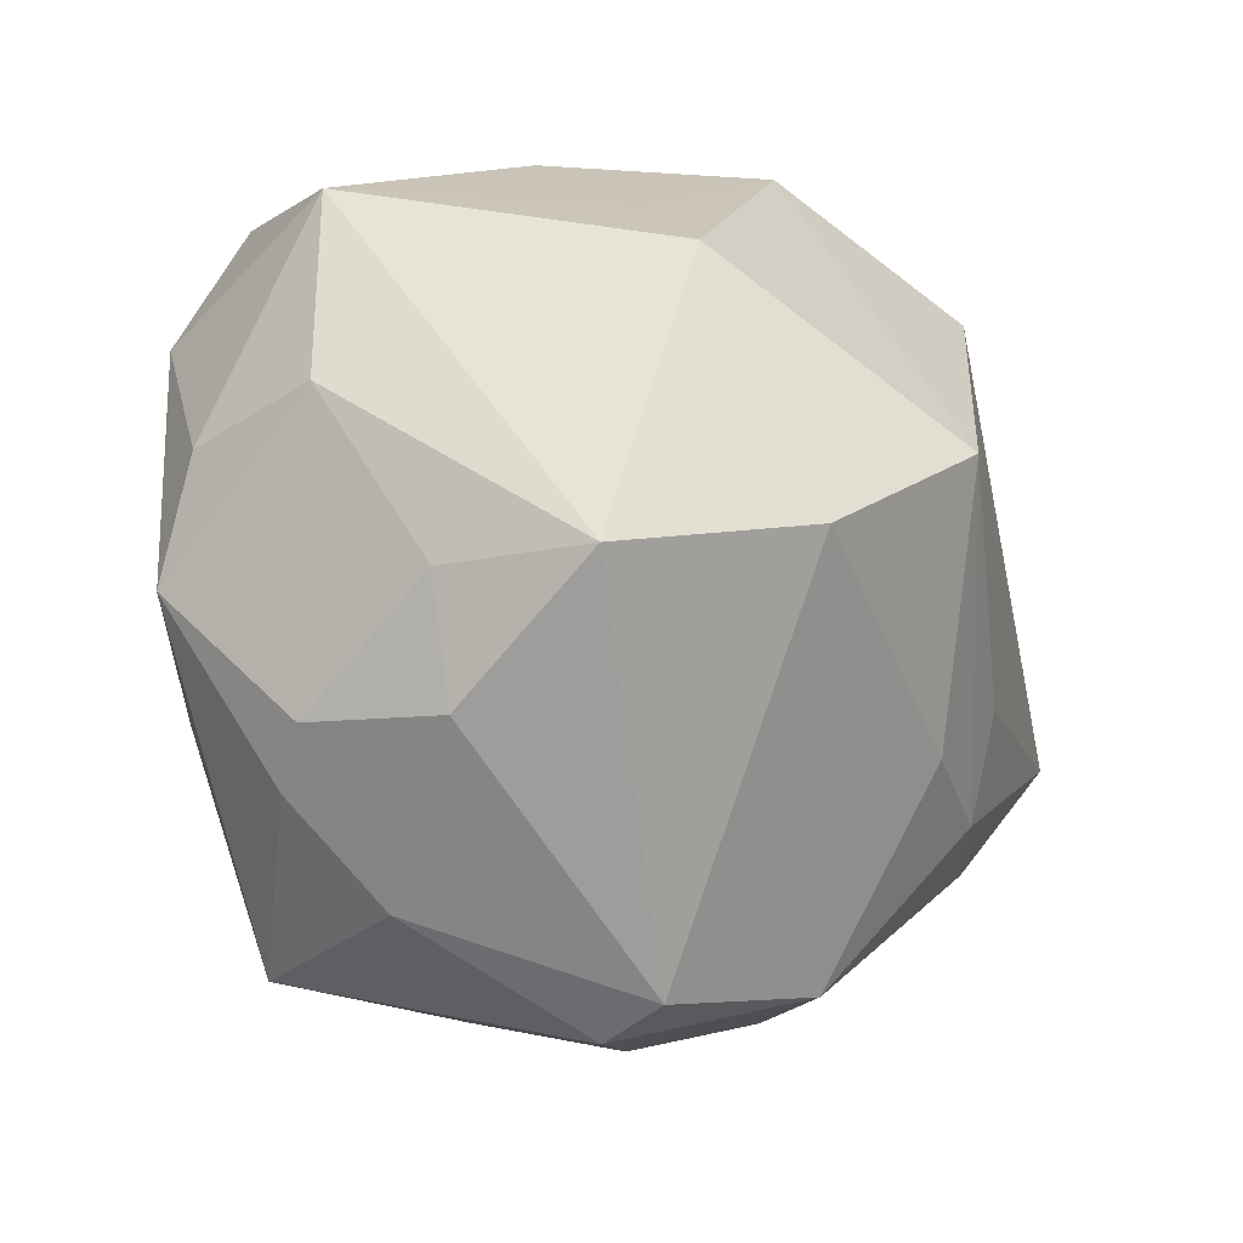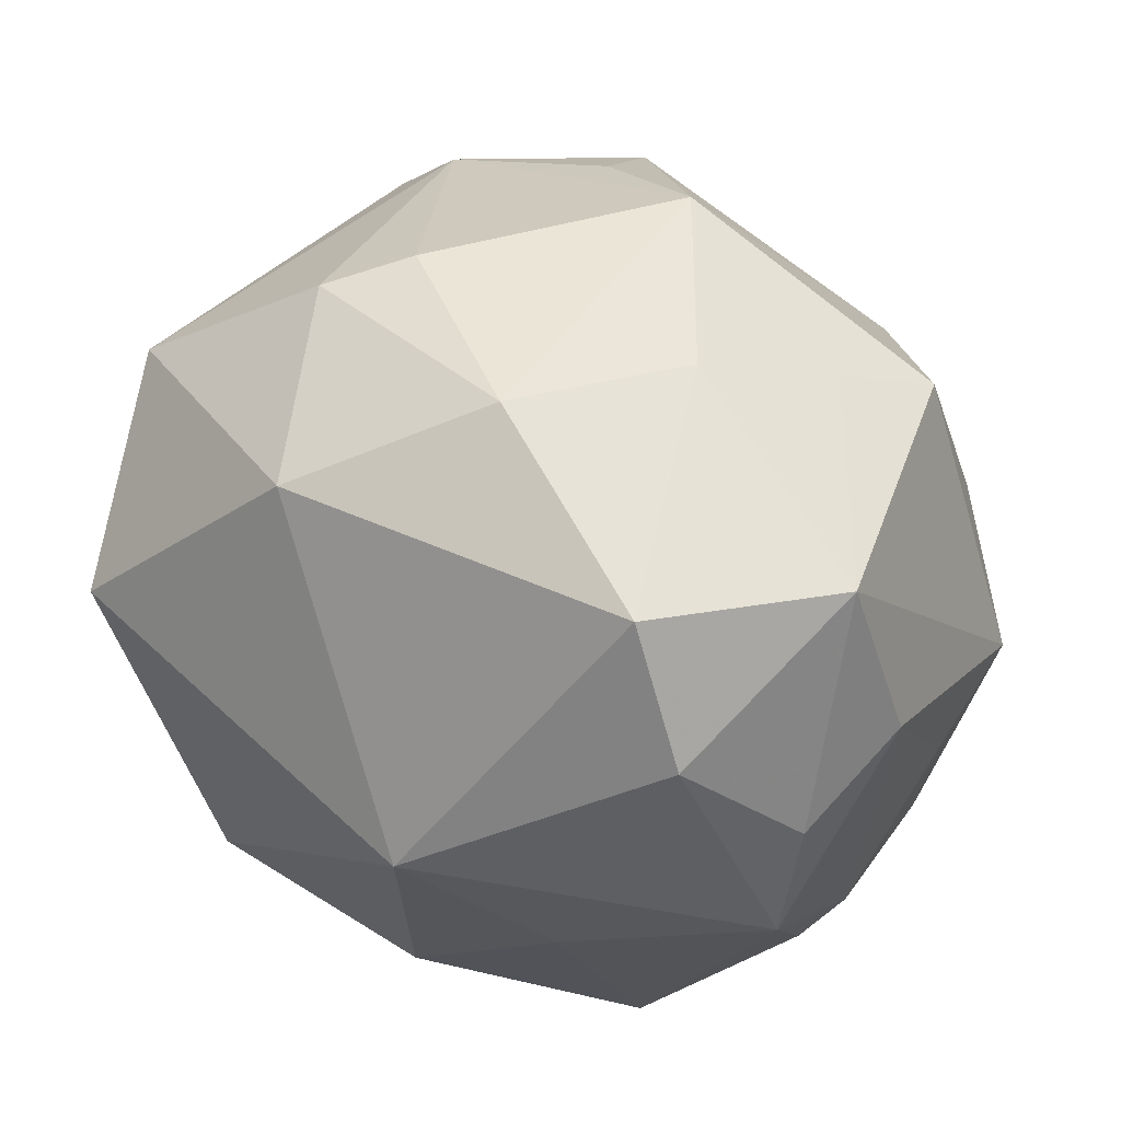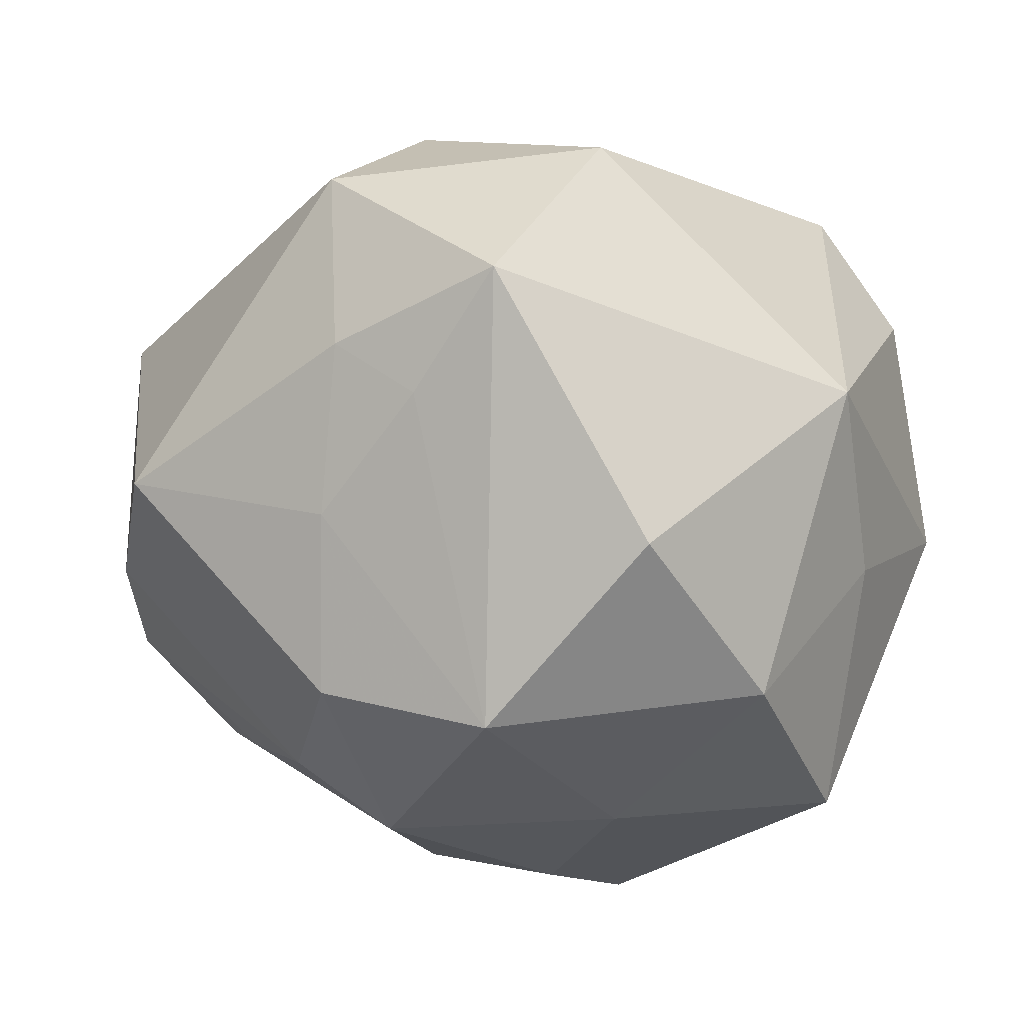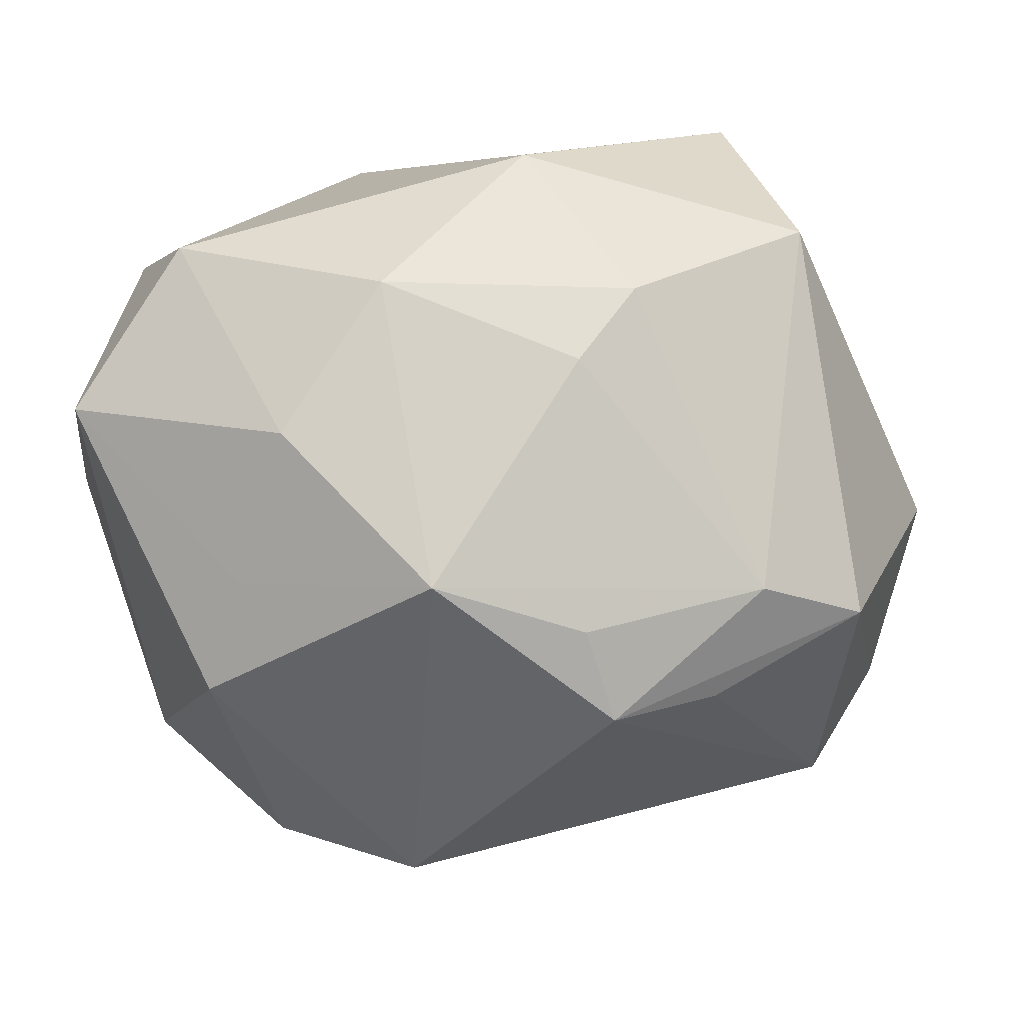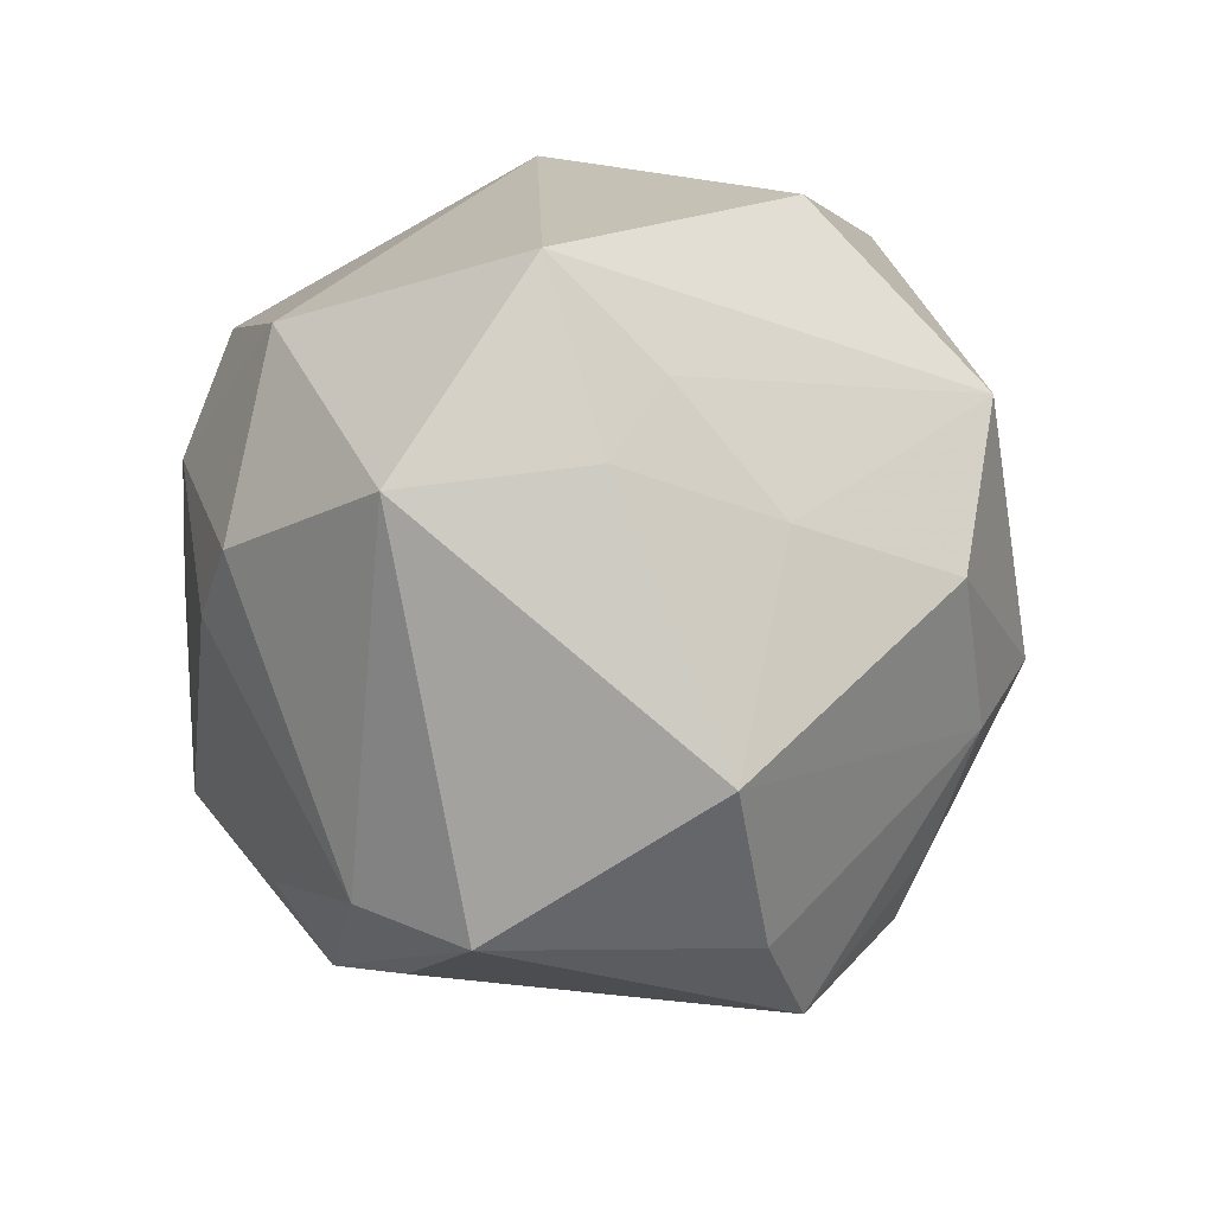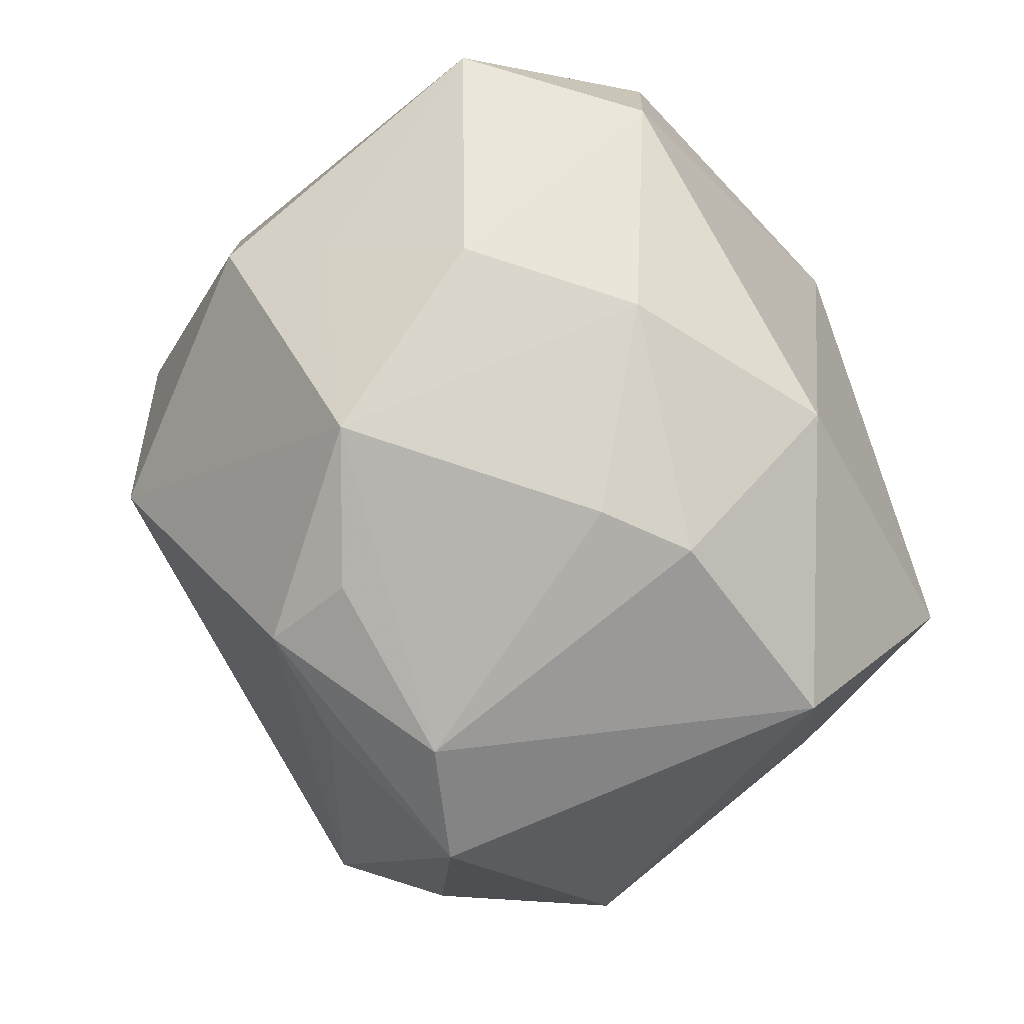
<metadata>
{"format":"obj","ext":"obj","renderer":"f3d","projection":"perspective","resolution":1024,"background":"white","views":[{"elev":-7.8,"azim":121.7,"up":"+Y"},{"elev":49.6,"azim":43.7,"up":"+Y"},{"elev":-18.5,"azim":-29.9,"up":"+Y"},{"elev":-13.7,"azim":-170.1,"up":"+Z"},{"elev":19.0,"azim":-98.3,"up":"+Z"},{"elev":73.2,"azim":-104.1,"up":"+Y"}]}
</metadata>
<code>
v 0.009521 -0.03197 0.03482
v 0.04598 -0.0027 -0.01179
v 0.002719 -0.04074 -0.02786
v 0.03022 -0.03922 0.01841
v -0.04627 -0.0106 -0.02203
v 0.002775 -0.04315 0.0134
v -0.01733 0.04162 0.004347
v 0.04783 0.01031 0.01451
v -0.03858 -0.01591 -0.0333
v 0.04374 -0.01596 -0.01234
v -0.02857 -0.0358 -0.007715
v -0.0307 0.008814 0.04335
v -0.03437 -0.03195 0.01037
v 0.04633 -0.01607 0.002849
v 0.02266 0.03517 -0.01805
v 0.0215 -0.04161 -0.02143
v -0.04629 0.01788 -0.02033
v -0.05303 -0.006149 -0.002743
v -0.02131 -0.03756 0.0251
v -0.005309 -0.04326 -0.01655
v 0.03576 -0.03335 -0.0002368
v 0.007038 -0.04604 -0.008333
v 0.04289 0.03522 0.003367
v 0.02602 0.001392 -0.04174
v 0.03934 0.02272 0.02474
v -0.01271 -0.01198 -0.03983
v -0.04098 0.02508 0.0236
v 0.01685 0.003396 0.04319
v -0.04083 0.004109 0.02527
v -0.03611 0.02855 -0.01941
v -0.009742 0.03327 0.03209
v -0.01312 -0.02358 -0.03682
v 0.0426 -0.001431 -0.02759
v 0.02752 0.02916 -0.02899
v 0.02047 -0.04527 -0.01386
v -0.01703 0.03548 -0.02509
v 0.02826 -0.01319 0.03051
v -0.001184 -0.01776 -0.03941
v 0.04836 0.01527 0.0002683
v 0.00484 0.04276 0.01422
v 0.03049 0.03651 0.022
v -0.03854 -0.01356 0.01803
v 0.007423 0.01025 -0.04785
v -0.01933 0.02978 -0.03399
v -0.01157 -0.01985 0.04382
v -0.02988 0.02284 -0.03035
v 0.04839 -0.002998 0.0181
v -0.03418 -0.002608 0.03162
v -0.02332 0.03925 0.01297
v 0.04342 -0.02224 0.006847
v -0.01933 -0.02302 -0.03509
v -0.02803 -0.03079 -0.02127
v -0.001332 0.04319 -0.02116
v 0.01591 0.04324 -0.002988
v -0.01769 -0.04329 -0.00462
v -0.02776 -0.02763 -0.02862
f 31 12 28
f 44 17 30
f 7 53 30
f 40 53 7
f 41 31 28
f 41 40 31
f 49 40 7
f 31 40 49
f 7 30 49
f 43 9 44
f 44 53 43
f 28 12 45
f 45 1 28
f 1 45 19
f 19 45 12
f 1 19 6
f 33 23 39
f 14 47 50
f 50 21 14
f 14 39 47
f 28 1 37
f 37 47 28
f 50 47 4
f 4 21 50
f 4 37 1
f 47 37 4
f 1 6 4
f 4 6 22
f 36 53 44
f 44 30 36
f 36 30 53
f 46 17 44
f 44 9 46
f 46 9 17
f 18 17 5
f 17 9 5
f 5 11 18
f 5 9 11
f 53 40 54
f 23 15 54
f 54 15 53
f 54 41 23
f 40 41 54
f 28 47 25
f 25 41 28
f 23 41 25
f 27 29 12
f 12 31 27
f 31 49 27
f 18 29 27
f 27 17 18
f 27 30 17
f 27 49 30
f 32 9 26
f 26 43 32
f 9 43 26
f 34 43 53
f 53 15 34
f 34 15 23
f 34 23 33
f 20 3 22
f 22 3 35
f 35 4 22
f 21 4 35
f 51 9 32
f 24 34 33
f 43 34 24
f 32 43 38
f 38 3 32
f 43 24 38
f 38 24 3
f 18 11 13
f 10 14 21
f 33 39 2
f 39 14 2
f 2 10 33
f 14 10 2
f 23 25 8
f 8 25 47
f 8 39 23
f 47 39 8
f 55 13 11
f 19 13 55
f 55 20 22
f 22 6 55
f 55 6 19
f 3 20 56
f 9 51 56
f 32 3 56
f 56 51 32
f 20 55 56
f 16 35 3
f 3 24 16
f 16 24 33
f 33 10 16
f 21 35 16
f 16 10 21
f 42 13 19
f 42 29 18
f 18 13 42
f 52 55 11
f 52 56 55
f 11 9 52
f 9 56 52
f 12 29 48
f 29 42 48
f 48 19 12
f 48 42 19

</code>
